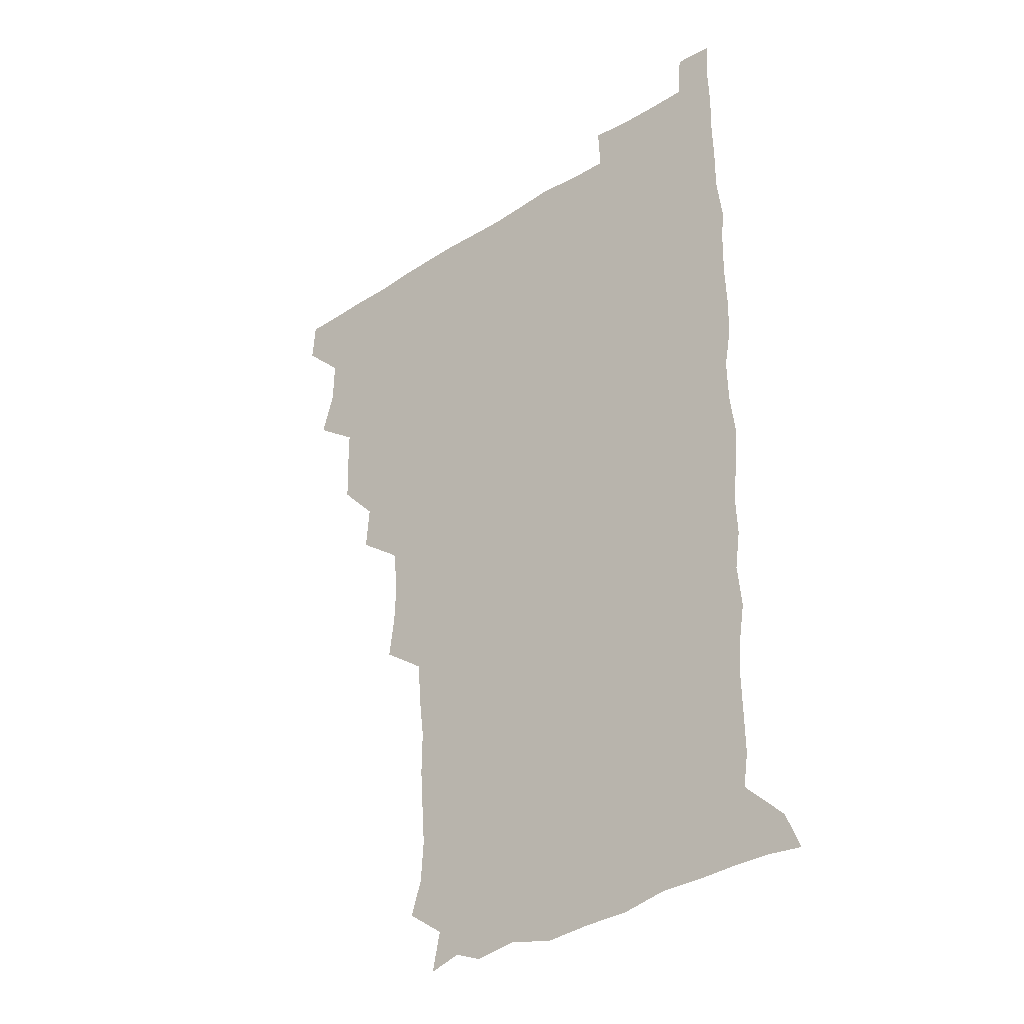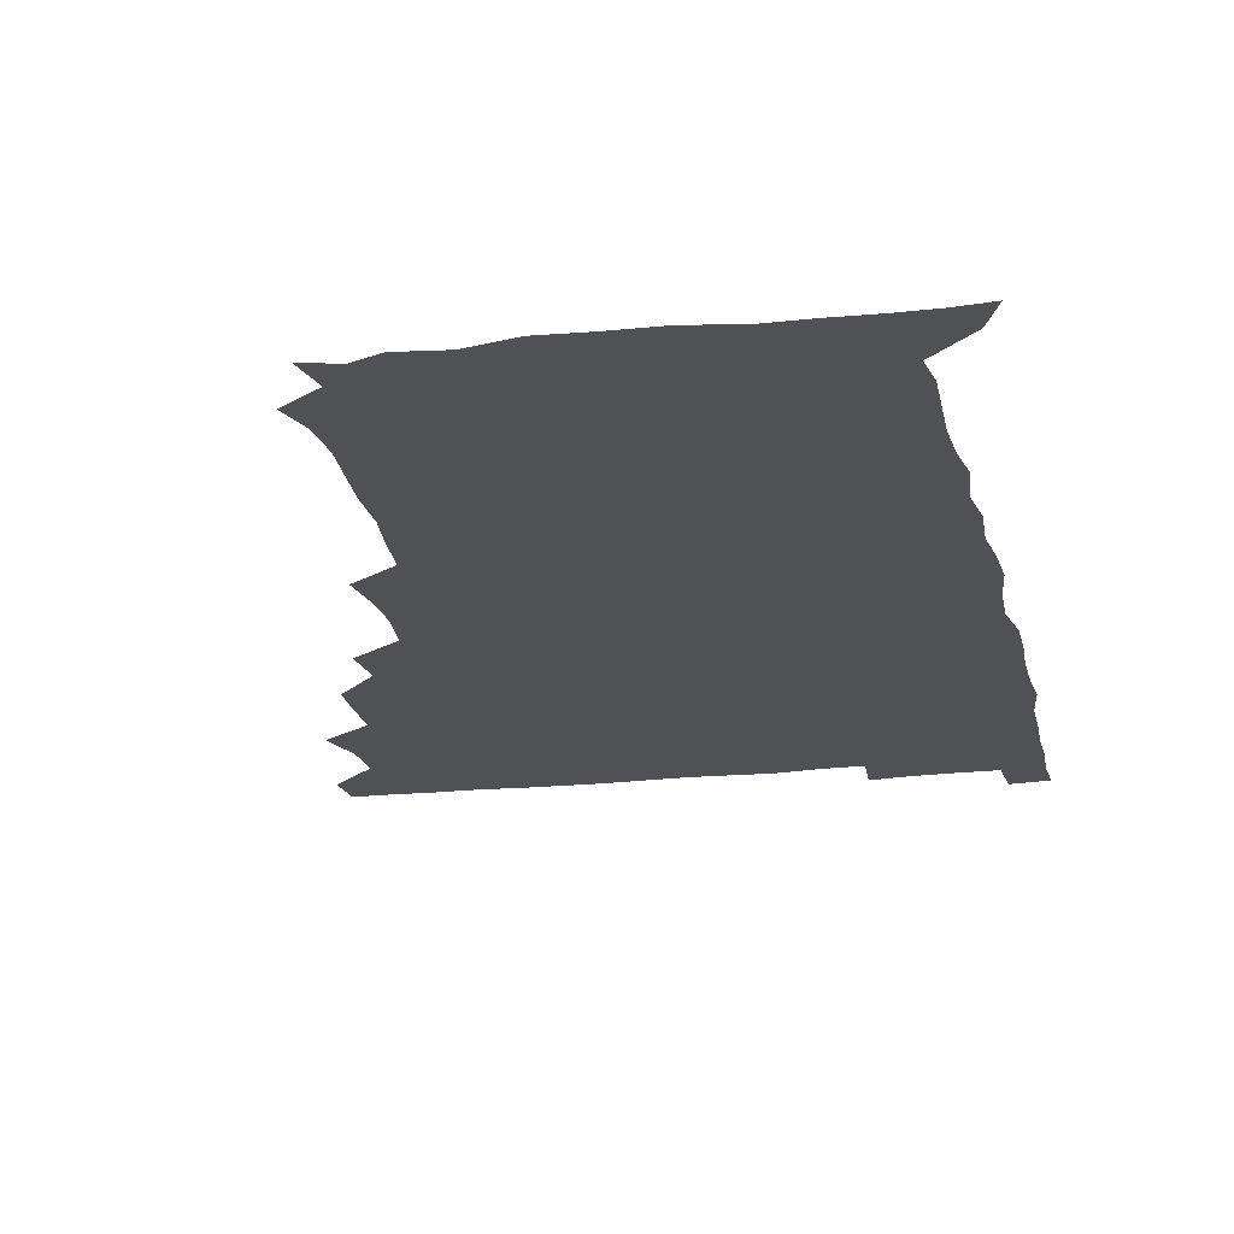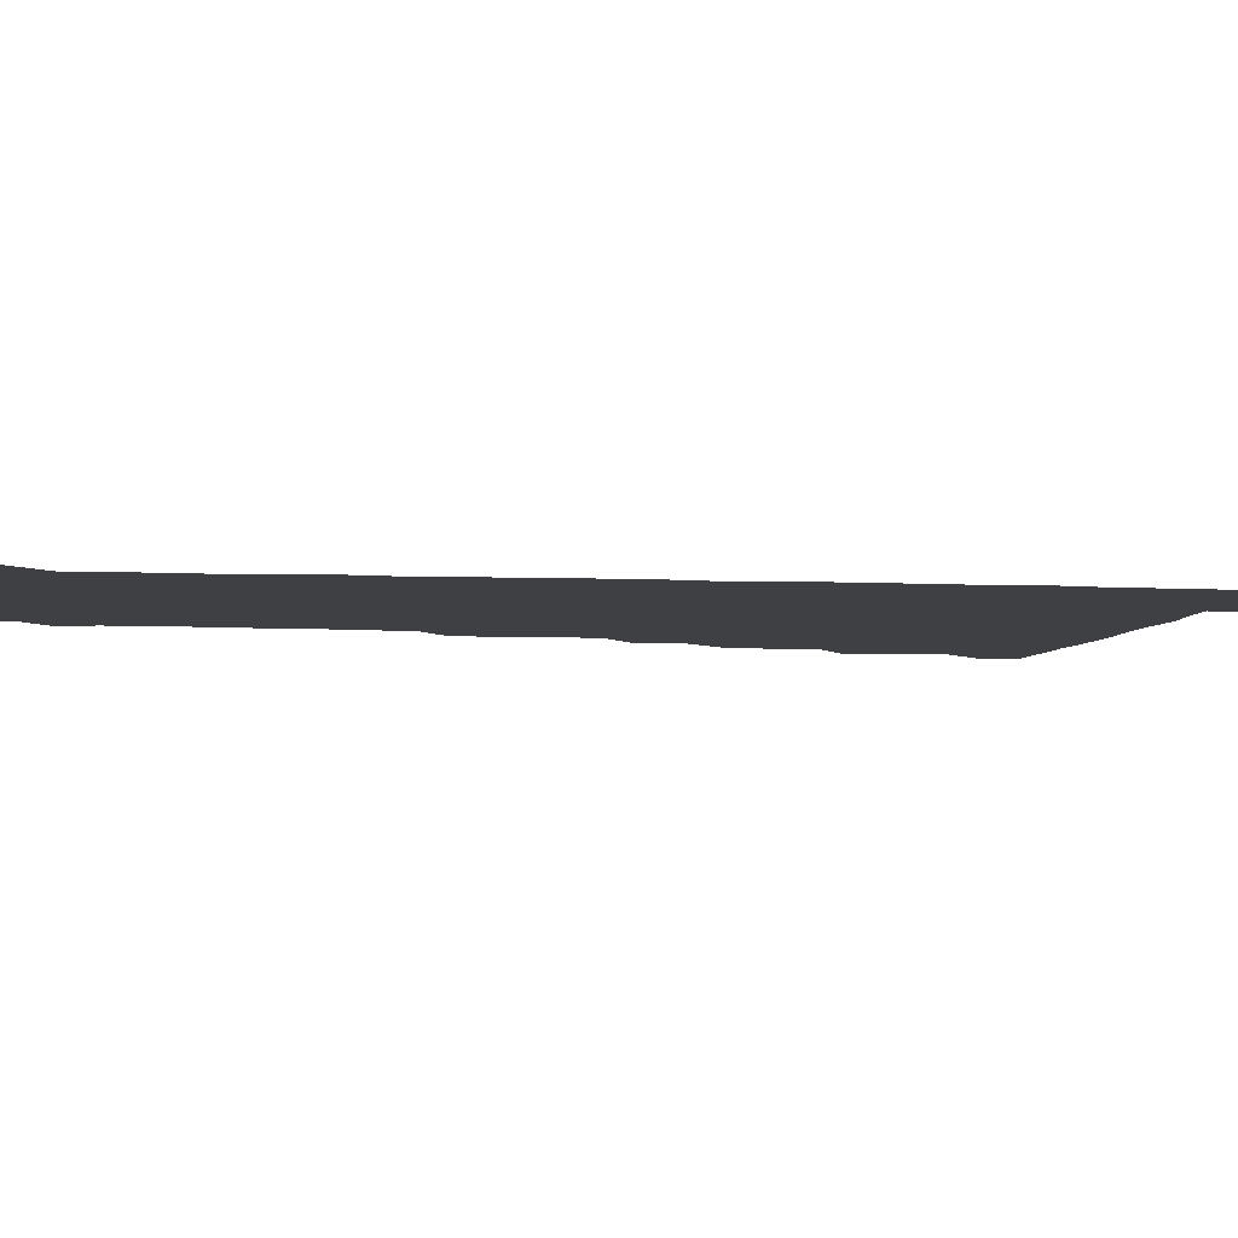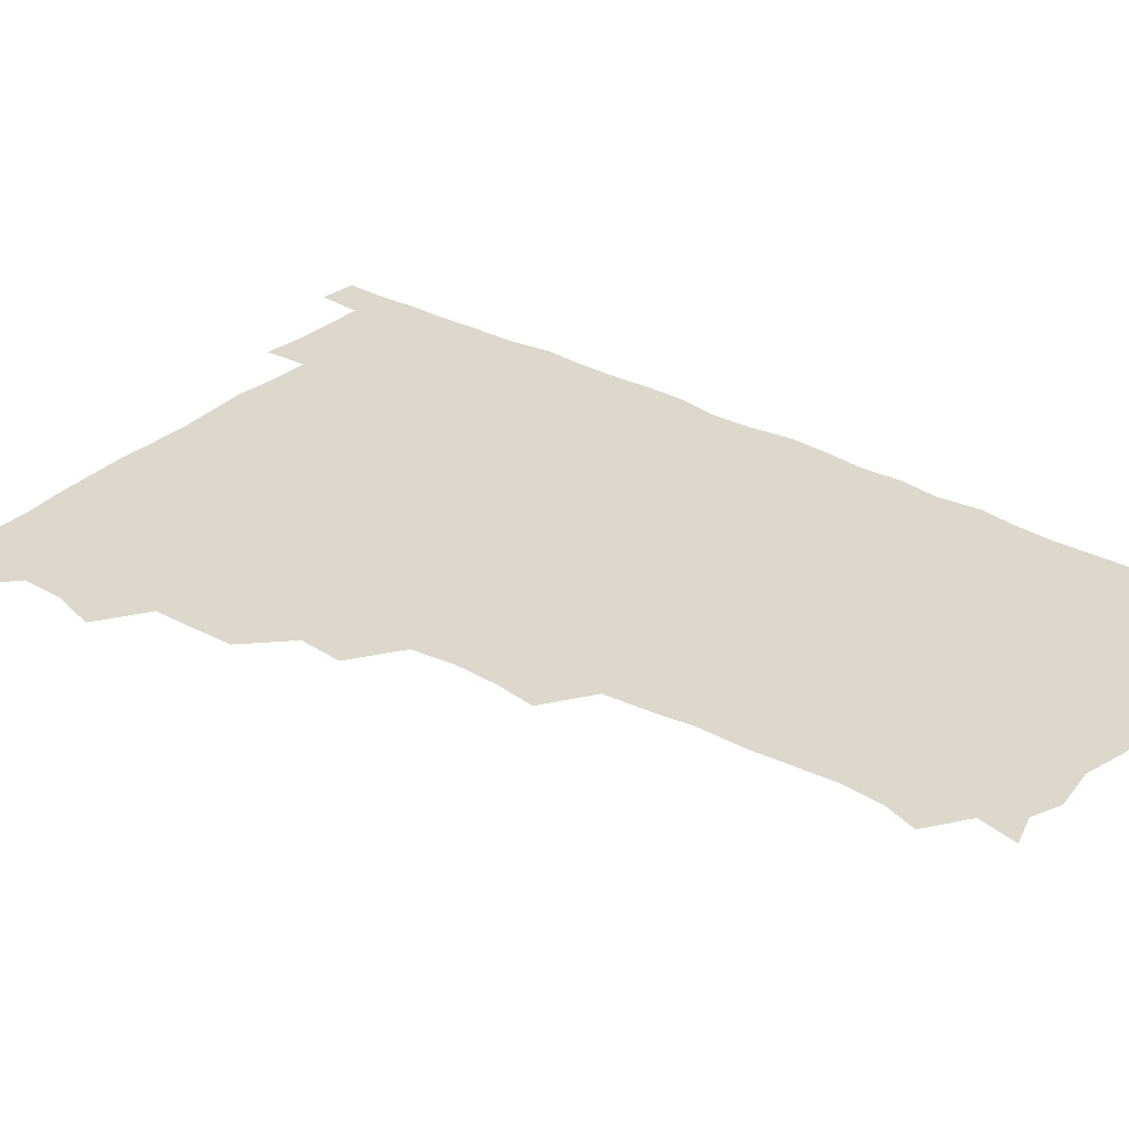
<metadata>
{"format":"obj","ext":"obj","renderer":"f3d","projection":"perspective","resolution":1024,"background":"white","views":[{"elev":-32.7,"azim":41.6,"up":"+Y"},{"elev":-20.1,"azim":11.8,"up":"+Z"},{"elev":-5.1,"azim":80.6,"up":"+Z"},{"elev":31.4,"azim":-52.2,"up":"+Z"}]}
</metadata>
<code>
v 479.9 510.2 0
v 481.1 525.4 0
v 490.8 461.3 0
v 496.1 478 0
v 496.4 494.6 0
v 496.9 510.2 0
v 496.4 525.4 0
v 509.3 417.2 0
v 508.9 432.6 0
v 508.9 448.8 0
v 511.8 465.9 0
v 512.1 480.6 0
v 513 495.8 0
v 512.3 510.4 0
v 511.1 526 0
v 522.8 385 0
v 524.3 401.7 0
v 525.9 419.3 0
v 526.5 435.5 0
v 525.5 450.4 0
v 526.4 465.6 0
v 526.9 480.7 0
v 527.9 495.8 0
v 527 510.6 0
v 526.3 525.8 0
v 539.8 323.7 0
v 542 339.4 0
v 542.7 355.7 0
v 540.8 372.2 0
v 540.6 389 0
v 543 406.8 0
v 540.8 420.4 0
v 543.8 438 0
v 543.2 452.1 0
v 542.2 466.4 0
v 542.6 481.2 0
v 542.7 495.6 0
v 542.1 510.2 0
v 540.9 526.9 0
v 557.1 202.4 0
v 561.5 215.6 0
v 562.6 231.3 0
v 561.4 247.2 0
v 560.3 262.3 0
v 560.6 279.4 0
v 558.7 293.8 0
v 557.3 311.6 0
v 557.4 328.8 0
v 557.7 344.7 0
v 557.1 359.7 0
v 557 375.8 0
v 556.7 391.2 0
v 557.3 407.1 0
v 556.6 421.6 0
v 557.4 436.9 0
v 557.7 452.1 0
v 557.8 466.8 0
v 557.6 481.2 0
v 557.1 495.7 0
v 556.6 510.7 0
v 555.5 527.3 0
v 569 176.7 0
v 572.2 191.8 0
v 570.9 204 0
v 576.1 224 0
v 575.5 239 0
v 575 254.1 0
v 574.5 269.3 0
v 573.5 283.8 0
v 573.4 300.4 0
v 573.3 316.9 0
v 573.3 332.5 0
v 572.4 346.5 0
v 572.2 361.8 0
v 571.9 376.8 0
v 571.8 392 0
v 572.4 407.8 0
v 572.7 422.7 0
v 572.4 437.1 0
v 572.5 452.1 0
v 572.2 466.6 0
v 571.9 481.1 0
v 571.9 495.6 0
v 571.6 510 0
v 570 527.6 0
v 581.4 180.3 0
v 585.2 193.5 0
v 586.6 209.1 0
v 590.2 228.8 0
v 589.2 242.9 0
v 589.4 257.7 0
v 588.7 272.5 0
v 587.4 285.7 0
v 587.6 302.2 0
v 587.3 317 0
v 587.3 332.7 0
v 587.4 348 0
v 586.9 362.5 0
v 587.2 378.4 0
v 587.2 393.4 0
v 587.1 407.7 0
v 587.8 423.5 0
v 586.8 436.9 0
v 587.2 452.1 0
v 587.7 466.6 0
v 586.6 481.3 0
v 586.5 495.7 0
v 586.3 510.4 0
v 585.1 526.9 0
v 592.4 175.9 0
v 601.8 199.5 0
v 603.5 215.7 0
v 603.6 229.1 0
v 602.1 240.9 0
v 602.8 258.9 0
v 602.4 273.2 0
v 602.5 288.8 0
v 602.2 303.4 0
v 602.1 317.6 0
v 601.9 333 0
v 602 348.4 0
v 601.4 362 0
v 601.5 377.1 0
v 601.3 391.7 0
v 601.8 408 0
v 601.7 422.8 0
v 601.4 436.7 0
v 601.8 452 0
v 602 466.5 0
v 601.7 481.2 0
v 601 496.2 0
v 601.1 510.7 0
v 600.3 526.4 0
v 609.3 178 0
v 616.2 199.7 0
v 617.3 215 0
v 617.5 230.1 0
v 617.4 244.4 0
v 617 258.5 0
v 616.8 273.2 0
v 616.6 288.1 0
v 616.2 302.3 0
v 616.8 320.1 0
v 616.6 333.7 0
v 616.6 348.8 0
v 616 361.9 0
v 616.4 378 0
v 616.5 393.2 0
v 616.4 408.1 0
v 616.2 422.4 0
v 616.3 437.1 0
v 616.8 452.6 0
v 616.5 466.7 0
v 616.7 481.2 0
v 617 495.5 0
v 616.4 510.2 0
v 614.9 527.2 0
v 626.8 174 0
v 630.2 198.1 0
v 631.3 215 0
v 631.7 230.7 0
v 631.4 244.4 0
v 631.5 259.6 0
v 631.3 274.4 0
v 631.2 289.3 0
v 631.5 303.9 0
v 631.2 318.1 0
v 631 333.4 0
v 630.9 348.5 0
v 631.2 364.2 0
v 631 377.9 0
v 631 393.2 0
v 630.9 408.6 0
v 630.9 422.4 0
v 630.8 437.2 0
v 631.1 452.2 0
v 631.2 466.6 0
v 631.4 481.2 0
v 631.7 495.5 0
v 631.1 510.5 0
v 629.2 528 0
v 644.6 175.1 0
v 645.3 197 0
v 645.5 215 0
v 645.7 230.5 0
v 645.7 243.9 0
v 645.9 259.6 0
v 645.9 273 0
v 645.4 288.4 0
v 645.5 305.9 0
v 645.8 318.2 0
v 645.7 332.1 0
v 645.5 348.2 0
v 645.4 363.5 0
v 645.4 379 0
v 645.5 393.4 0
v 645.6 407.7 0
v 645.4 423.1 0
v 645.2 438.3 0
v 645.9 452 0
v 645.9 466.5 0
v 646.1 481.4 0
v 646.2 495.8 0
v 646 510.5 0
v 645.3 526.2 0
v 662.2 175.3 0
v 660.7 196.9 0
v 660.2 213.7 0
v 659.8 229.8 0
v 660.6 242.1 0
v 659.7 259.5 0
v 660.1 274.3 0
v 660 289.3 0
v 659.9 304.3 0
v 660 318.9 0
v 660 332.9 0
v 659.7 349.5 0
v 659.8 363.8 0
v 660.5 377.2 0
v 659.8 393.4 0
v 660.2 407.7 0
v 660.2 422.7 0
v 660.9 436.8 0
v 660.4 452.4 0
v 660.5 466.9 0
v 660.7 481.3 0
v 660.7 496.1 0
v 660.9 510.6 0
v 660.8 525.7 0
v 660 542.5 0
v 679.5 178.5 0
v 676.1 196.6 0
v 674.6 213.8 0
v 674.2 229 0
v 674.6 243.2 0
v 674.4 258.2 0
v 674 274.4 0
v 674.4 288.4 0
v 673.7 304.9 0
v 674.1 319 0
v 673.9 334.3 0
v 674.6 348.1 0
v 674.2 363.4 0
v 674.6 377.7 0
v 675.7 391.4 0
v 674.9 407.2 0
v 674.8 422.4 0
v 675.2 436.8 0
v 674.3 453.1 0
v 675 467 0
v 675.2 481.6 0
v 675.5 496.2 0
v 675.6 510.8 0
v 675.6 525.7 0
v 675.4 540.7 0
v 696.1 178.6 0
v 691.2 195.8 0
v 689 212.3 0
v 688.4 227.9 0
v 688.9 242.1 0
v 688.5 257.6 0
v 688.8 272.4 0
v 688.9 287.4 0
v 688.8 302.4 0
v 687.9 318.8 0
v 688.7 332.7 0
v 689.3 347 0
v 689.3 361.8 0
v 688.8 377.2 0
v 690.1 390.9 0
v 687.9 409 0
v 689.9 421.8 0
v 689.8 436.7 0
v 689.8 451.8 0
v 689.8 466.6 0
v 690 481.3 0
v 690 496.2 0
v 690.1 510.9 0
v 690.4 525.6 0
v 690.7 540.2 0
v 711.1 179.2 0
v 705.9 194.5 0
v 703 210.5 0
v 703.3 224.6 0
v 703.3 239.4 0
v 703 254.8 0
v 702.5 270.9 0
v 703.5 285.2 0
v 703.3 300.2 0
v 702.9 316.1 0
v 703.5 330.5 0
v 704.9 344.5 0
v 703 361.4 0
v 703 375.9 0
v 705.3 389.4 0
v 704 406.3 0
v 703.8 421.3 0
v 705.1 435.4 0
v 703.8 451.5 0
v 704.2 466.1 0
v 704.4 480.8 0
v 705.3 495.5 0
v 704.8 510.8 0
v 705.6 525.6 0
v 705.3 540 0
v 706.5 557 0
v 724.8 179.2 0
v 718.1 194.8 0
v 716.4 206.7 0
v 718.2 219.1 0
v 718 233.8 0
v 717.6 249.3 0
v 718.5 264.1 0
v 720.7 277.9 0
v 719 294.3 0
v 721 308.6 0
v 720.2 324.7 0
v 721.9 339.1 0
v 722.8 353.9 0
v 720.8 370.4 0
v 720.3 386.4 0
v 723 401 0
v 723.1 416.2 0
v 722.4 431.6 0
v 722.6 447 0
v 723.6 461.8 0
v 721.4 478.3 0
v 721.5 493.9 0
v 720.9 510 0
v 721.2 525.5 0
v 720.5 540.8 0
v 721.2 555.5 0
v 737.7 177.9 0
v 732 191.7 0
f 5 6 1
f 1 6 2
f 6 7 2
f 10 11 3
f 3 11 4
f 11 12 4
f 4 12 5
f 12 13 5
f 5 13 6
f 13 14 6
f 6 14 7
f 14 15 7
f 17 18 8
f 8 18 9
f 18 19 9
f 9 19 10
f 19 20 10
f 10 20 11
f 20 21 11
f 11 21 12
f 21 22 12
f 12 22 13
f 22 23 13
f 13 23 14
f 23 24 14
f 14 24 15
f 24 25 15
f 29 30 16
f 16 30 17
f 30 31 17
f 17 31 18
f 31 32 18
f 18 32 19
f 32 33 19
f 19 33 20
f 33 34 20
f 20 34 21
f 34 35 21
f 21 35 22
f 35 36 22
f 22 36 23
f 36 37 23
f 23 37 24
f 37 38 24
f 24 38 25
f 38 39 25
f 47 48 26
f 26 48 27
f 48 49 27
f 27 49 28
f 49 50 28
f 28 50 29
f 50 51 29
f 29 51 30
f 51 52 30
f 30 52 31
f 52 53 31
f 31 53 32
f 53 54 32
f 32 54 33
f 54 55 33
f 33 55 34
f 55 56 34
f 34 56 35
f 56 57 35
f 35 57 36
f 57 58 36
f 36 58 37
f 58 59 37
f 37 59 38
f 59 60 38
f 38 60 39
f 60 61 39
f 63 64 40
f 40 64 41
f 64 65 41
f 41 65 42
f 65 66 42
f 42 66 43
f 66 67 43
f 43 67 44
f 67 68 44
f 44 68 45
f 68 69 45
f 45 69 46
f 69 70 46
f 46 70 47
f 70 71 47
f 47 71 48
f 71 72 48
f 48 72 49
f 72 73 49
f 49 73 50
f 73 74 50
f 50 74 51
f 74 75 51
f 51 75 52
f 75 76 52
f 52 76 53
f 76 77 53
f 53 77 54
f 77 78 54
f 54 78 55
f 78 79 55
f 55 79 56
f 79 80 56
f 56 80 57
f 80 81 57
f 57 81 58
f 81 82 58
f 58 82 59
f 82 83 59
f 59 83 60
f 83 84 60
f 60 84 61
f 84 85 61
f 62 86 63
f 86 87 63
f 63 87 64
f 87 88 64
f 64 88 65
f 88 89 65
f 65 89 66
f 89 90 66
f 66 90 67
f 90 91 67
f 67 91 68
f 91 92 68
f 68 92 69
f 92 93 69
f 69 93 70
f 93 94 70
f 70 94 71
f 94 95 71
f 71 95 72
f 95 96 72
f 72 96 73
f 96 97 73
f 73 97 74
f 97 98 74
f 74 98 75
f 98 99 75
f 75 99 76
f 99 100 76
f 76 100 77
f 100 101 77
f 77 101 78
f 101 102 78
f 78 102 79
f 102 103 79
f 79 103 80
f 103 104 80
f 80 104 81
f 104 105 81
f 81 105 82
f 105 106 82
f 82 106 83
f 106 107 83
f 83 107 84
f 107 108 84
f 84 108 85
f 108 109 85
f 86 110 87
f 110 111 87
f 87 111 88
f 111 112 88
f 88 112 89
f 112 113 89
f 89 113 90
f 113 114 90
f 90 114 91
f 114 115 91
f 91 115 92
f 115 116 92
f 92 116 93
f 116 117 93
f 93 117 94
f 117 118 94
f 94 118 95
f 118 119 95
f 95 119 96
f 119 120 96
f 96 120 97
f 120 121 97
f 97 121 98
f 121 122 98
f 98 122 99
f 122 123 99
f 99 123 100
f 123 124 100
f 100 124 101
f 124 125 101
f 101 125 102
f 125 126 102
f 102 126 103
f 126 127 103
f 103 127 104
f 127 128 104
f 104 128 105
f 128 129 105
f 105 129 106
f 129 130 106
f 106 130 107
f 130 131 107
f 107 131 108
f 131 132 108
f 108 132 109
f 132 133 109
f 110 134 111
f 134 135 111
f 111 135 112
f 135 136 112
f 112 136 113
f 136 137 113
f 113 137 114
f 137 138 114
f 114 138 115
f 138 139 115
f 115 139 116
f 139 140 116
f 116 140 117
f 140 141 117
f 117 141 118
f 141 142 118
f 118 142 119
f 142 143 119
f 119 143 120
f 143 144 120
f 120 144 121
f 144 145 121
f 121 145 122
f 145 146 122
f 122 146 123
f 146 147 123
f 123 147 124
f 147 148 124
f 124 148 125
f 148 149 125
f 125 149 126
f 149 150 126
f 126 150 127
f 150 151 127
f 127 151 128
f 151 152 128
f 128 152 129
f 152 153 129
f 129 153 130
f 153 154 130
f 130 154 131
f 154 155 131
f 131 155 132
f 155 156 132
f 132 156 133
f 156 157 133
f 134 158 135
f 158 159 135
f 135 159 136
f 159 160 136
f 136 160 137
f 160 161 137
f 137 161 138
f 161 162 138
f 138 162 139
f 162 163 139
f 139 163 140
f 163 164 140
f 140 164 141
f 164 165 141
f 141 165 142
f 165 166 142
f 142 166 143
f 166 167 143
f 143 167 144
f 167 168 144
f 144 168 145
f 168 169 145
f 145 169 146
f 169 170 146
f 146 170 147
f 170 171 147
f 147 171 148
f 171 172 148
f 148 172 149
f 172 173 149
f 149 173 150
f 173 174 150
f 150 174 151
f 174 175 151
f 151 175 152
f 175 176 152
f 152 176 153
f 176 177 153
f 153 177 154
f 177 178 154
f 154 178 155
f 178 179 155
f 155 179 156
f 179 180 156
f 156 180 157
f 180 181 157
f 158 182 159
f 182 183 159
f 159 183 160
f 183 184 160
f 160 184 161
f 184 185 161
f 161 185 162
f 185 186 162
f 162 186 163
f 186 187 163
f 163 187 164
f 187 188 164
f 164 188 165
f 188 189 165
f 165 189 166
f 189 190 166
f 166 190 167
f 190 191 167
f 167 191 168
f 191 192 168
f 168 192 169
f 192 193 169
f 169 193 170
f 193 194 170
f 170 194 171
f 194 195 171
f 171 195 172
f 195 196 172
f 172 196 173
f 196 197 173
f 173 197 174
f 197 198 174
f 174 198 175
f 198 199 175
f 175 199 176
f 199 200 176
f 176 200 177
f 200 201 177
f 177 201 178
f 201 202 178
f 178 202 179
f 202 203 179
f 179 203 180
f 203 204 180
f 180 204 181
f 204 205 181
f 182 206 183
f 206 207 183
f 183 207 184
f 207 208 184
f 184 208 185
f 208 209 185
f 185 209 186
f 209 210 186
f 186 210 187
f 210 211 187
f 187 211 188
f 211 212 188
f 188 212 189
f 212 213 189
f 189 213 190
f 213 214 190
f 190 214 191
f 214 215 191
f 191 215 192
f 215 216 192
f 192 216 193
f 216 217 193
f 193 217 194
f 217 218 194
f 194 218 195
f 218 219 195
f 195 219 196
f 219 220 196
f 196 220 197
f 220 221 197
f 197 221 198
f 221 222 198
f 198 222 199
f 222 223 199
f 199 223 200
f 223 224 200
f 200 224 201
f 224 225 201
f 201 225 202
f 225 226 202
f 202 226 203
f 226 227 203
f 203 227 204
f 227 228 204
f 204 228 205
f 228 229 205
f 206 231 207
f 231 232 207
f 207 232 208
f 232 233 208
f 208 233 209
f 233 234 209
f 209 234 210
f 234 235 210
f 210 235 211
f 235 236 211
f 211 236 212
f 236 237 212
f 212 237 213
f 237 238 213
f 213 238 214
f 238 239 214
f 214 239 215
f 239 240 215
f 215 240 216
f 240 241 216
f 216 241 217
f 241 242 217
f 217 242 218
f 242 243 218
f 218 243 219
f 243 244 219
f 219 244 220
f 244 245 220
f 220 245 221
f 245 246 221
f 221 246 222
f 246 247 222
f 222 247 223
f 247 248 223
f 223 248 224
f 248 249 224
f 224 249 225
f 249 250 225
f 225 250 226
f 250 251 226
f 226 251 227
f 251 252 227
f 227 252 228
f 252 253 228
f 228 253 229
f 253 254 229
f 229 254 230
f 254 255 230
f 231 256 232
f 256 257 232
f 232 257 233
f 257 258 233
f 233 258 234
f 258 259 234
f 234 259 235
f 259 260 235
f 235 260 236
f 260 261 236
f 236 261 237
f 261 262 237
f 237 262 238
f 262 263 238
f 238 263 239
f 263 264 239
f 239 264 240
f 264 265 240
f 240 265 241
f 265 266 241
f 241 266 242
f 266 267 242
f 242 267 243
f 267 268 243
f 243 268 244
f 268 269 244
f 244 269 245
f 269 270 245
f 245 270 246
f 270 271 246
f 246 271 247
f 271 272 247
f 247 272 248
f 272 273 248
f 248 273 249
f 273 274 249
f 249 274 250
f 274 275 250
f 250 275 251
f 275 276 251
f 251 276 252
f 276 277 252
f 252 277 253
f 277 278 253
f 253 278 254
f 278 279 254
f 254 279 255
f 279 280 255
f 256 281 257
f 281 282 257
f 257 282 258
f 282 283 258
f 258 283 259
f 283 284 259
f 259 284 260
f 284 285 260
f 260 285 261
f 285 286 261
f 261 286 262
f 286 287 262
f 262 287 263
f 287 288 263
f 263 288 264
f 288 289 264
f 264 289 265
f 289 290 265
f 265 290 266
f 290 291 266
f 266 291 267
f 291 292 267
f 267 292 268
f 292 293 268
f 268 293 269
f 293 294 269
f 269 294 270
f 294 295 270
f 270 295 271
f 295 296 271
f 271 296 272
f 296 297 272
f 272 297 273
f 297 298 273
f 273 298 274
f 298 299 274
f 274 299 275
f 299 300 275
f 275 300 276
f 300 301 276
f 276 301 277
f 301 302 277
f 277 302 278
f 302 303 278
f 278 303 279
f 303 304 279
f 279 304 280
f 304 305 280
f 281 307 282
f 307 308 282
f 282 308 283
f 308 309 283
f 283 309 284
f 309 310 284
f 284 310 285
f 310 311 285
f 285 311 286
f 311 312 286
f 286 312 287
f 312 313 287
f 287 313 288
f 313 314 288
f 288 314 289
f 314 315 289
f 289 315 290
f 315 316 290
f 290 316 291
f 316 317 291
f 291 317 292
f 317 318 292
f 292 318 293
f 318 319 293
f 293 319 294
f 319 320 294
f 294 320 295
f 320 321 295
f 295 321 296
f 321 322 296
f 296 322 297
f 322 323 297
f 297 323 298
f 323 324 298
f 298 324 299
f 324 325 299
f 299 325 300
f 325 326 300
f 300 326 301
f 326 327 301
f 301 327 302
f 327 328 302
f 302 328 303
f 328 329 303
f 303 329 304
f 329 330 304
f 304 330 305
f 330 331 305
f 305 331 306
f 331 332 306
f 307 333 308
f 333 334 308
f 308 334 309

</code>
